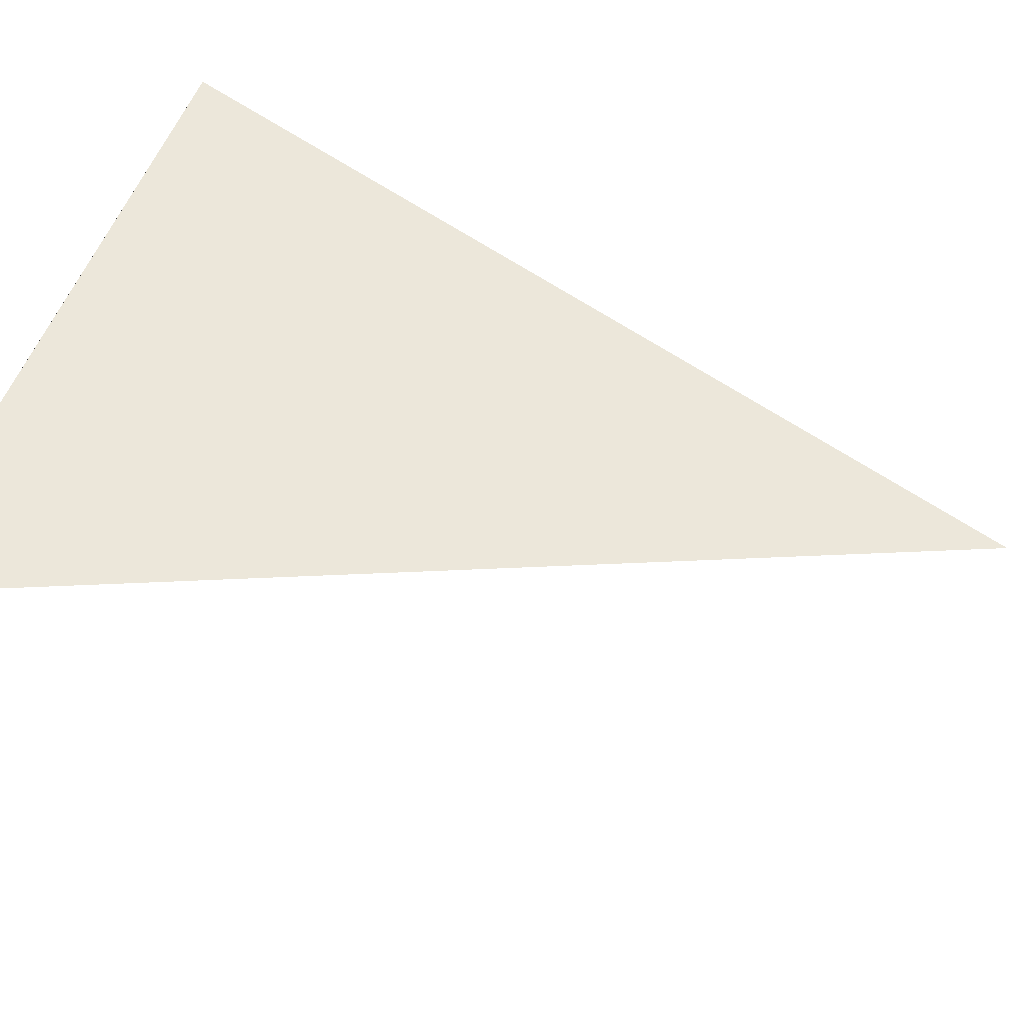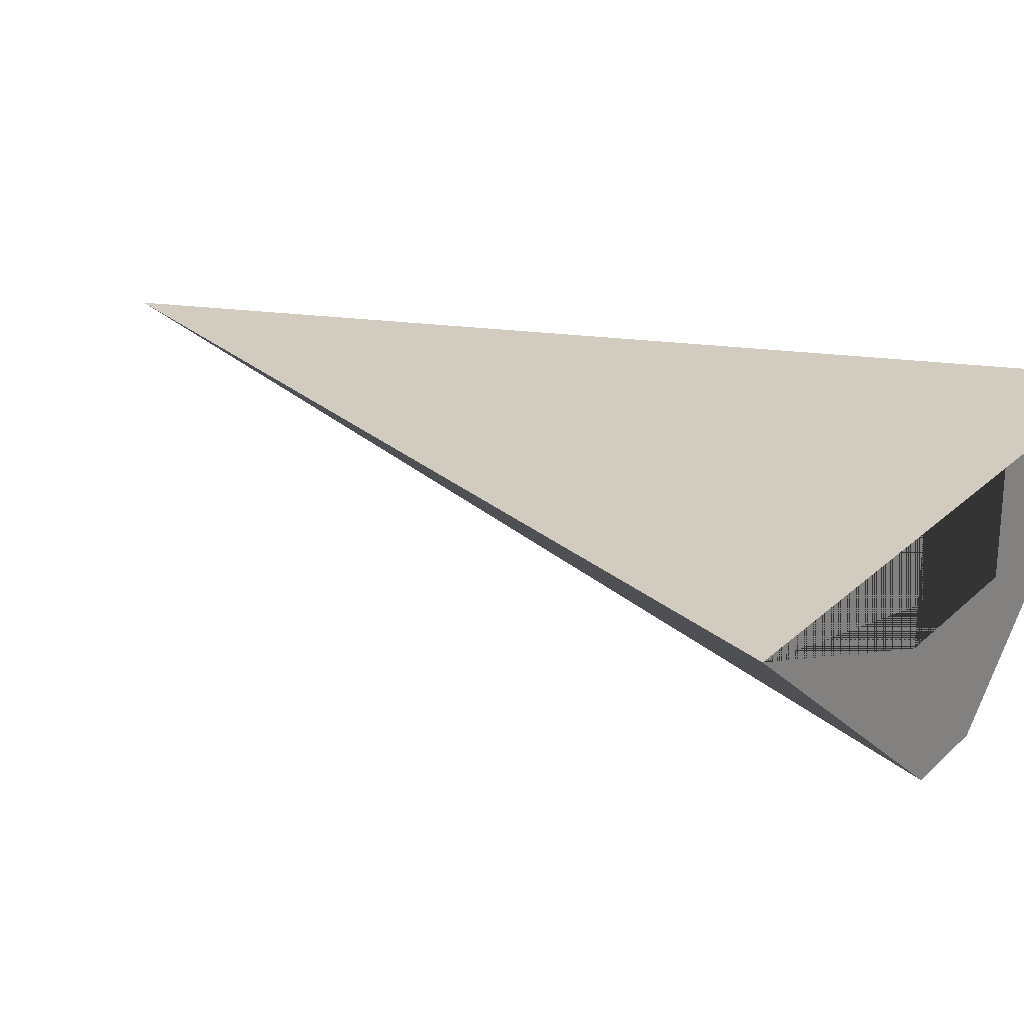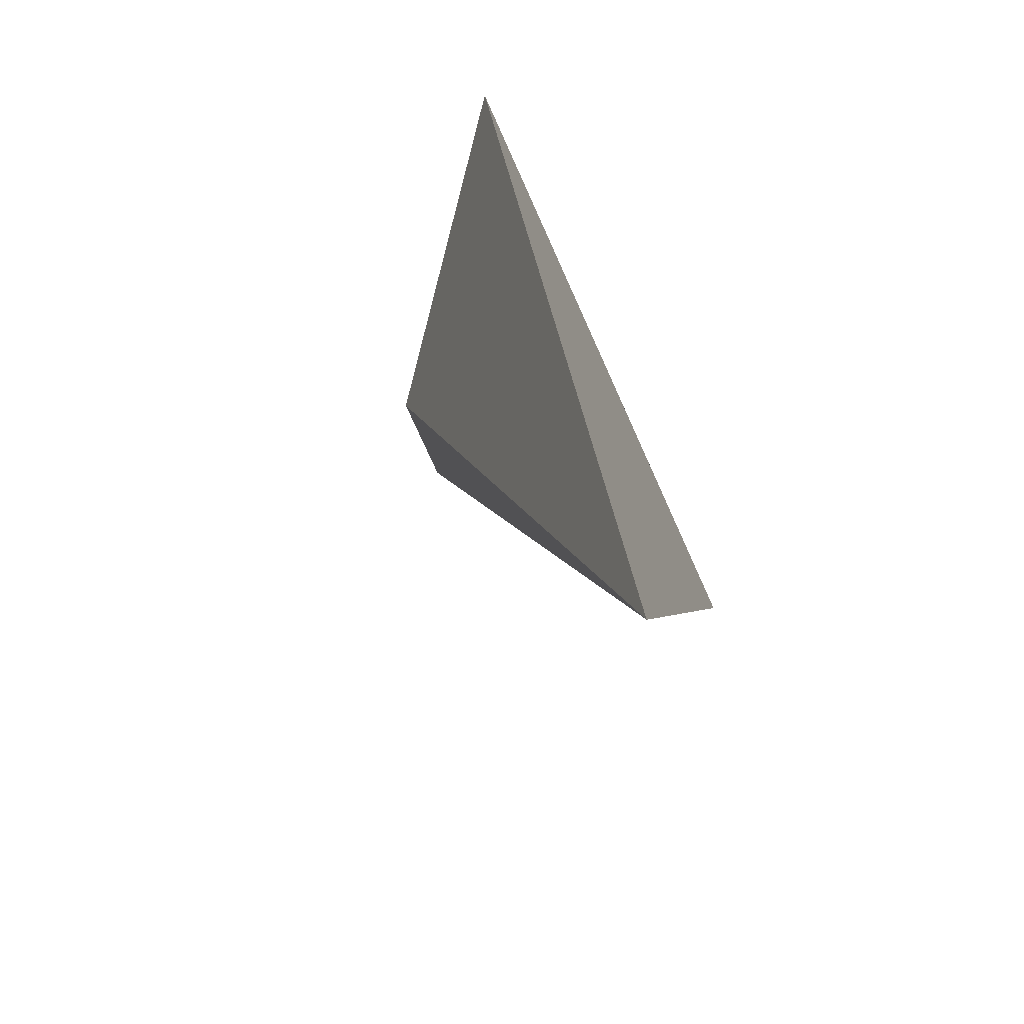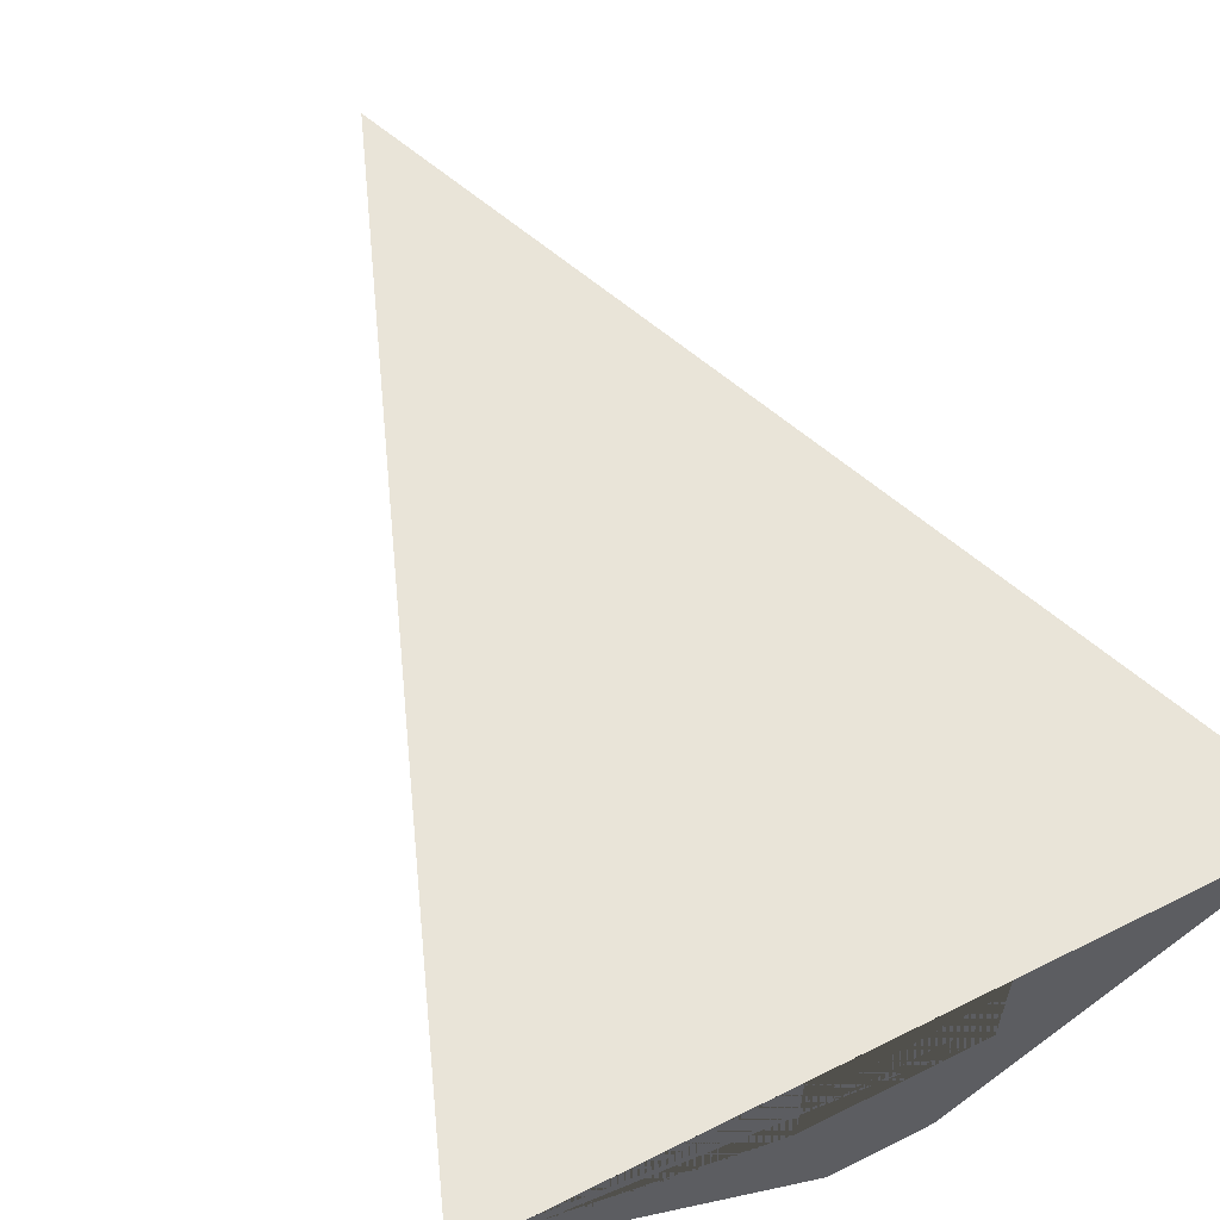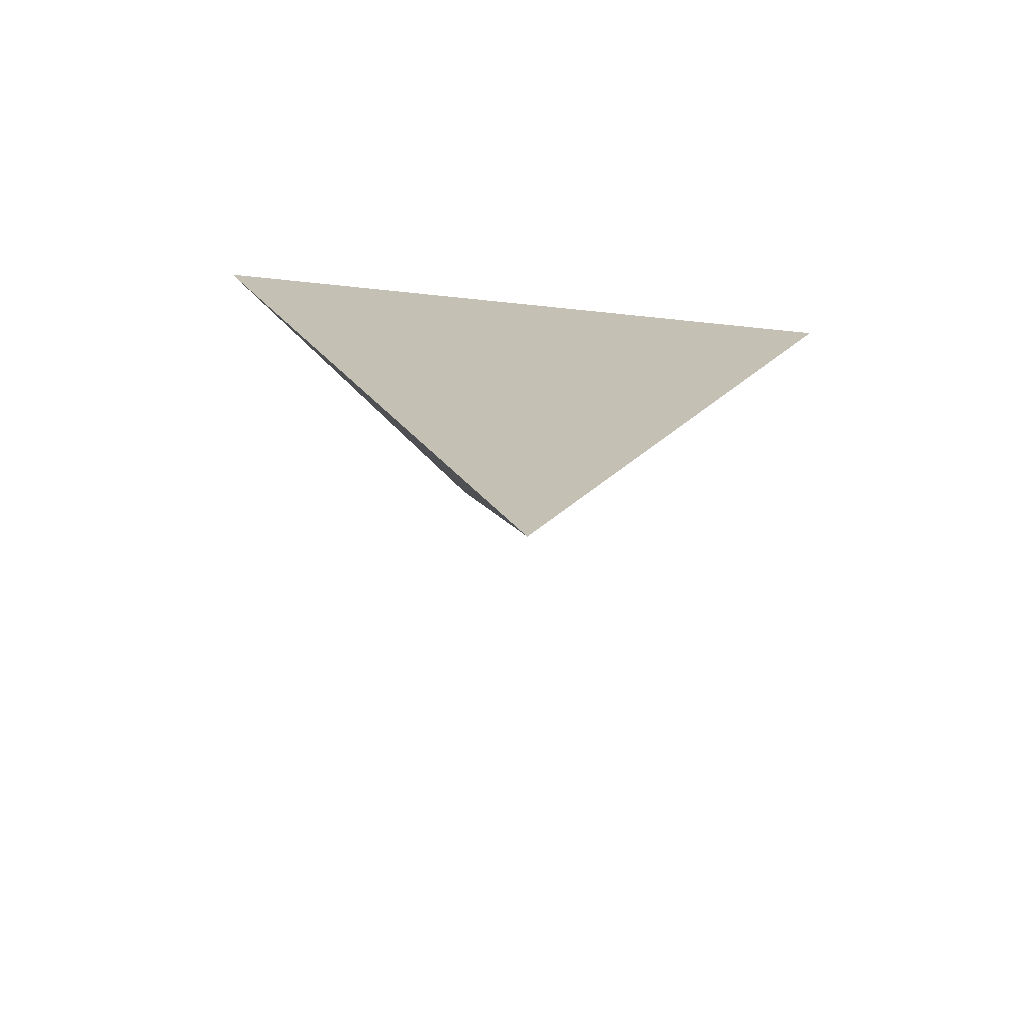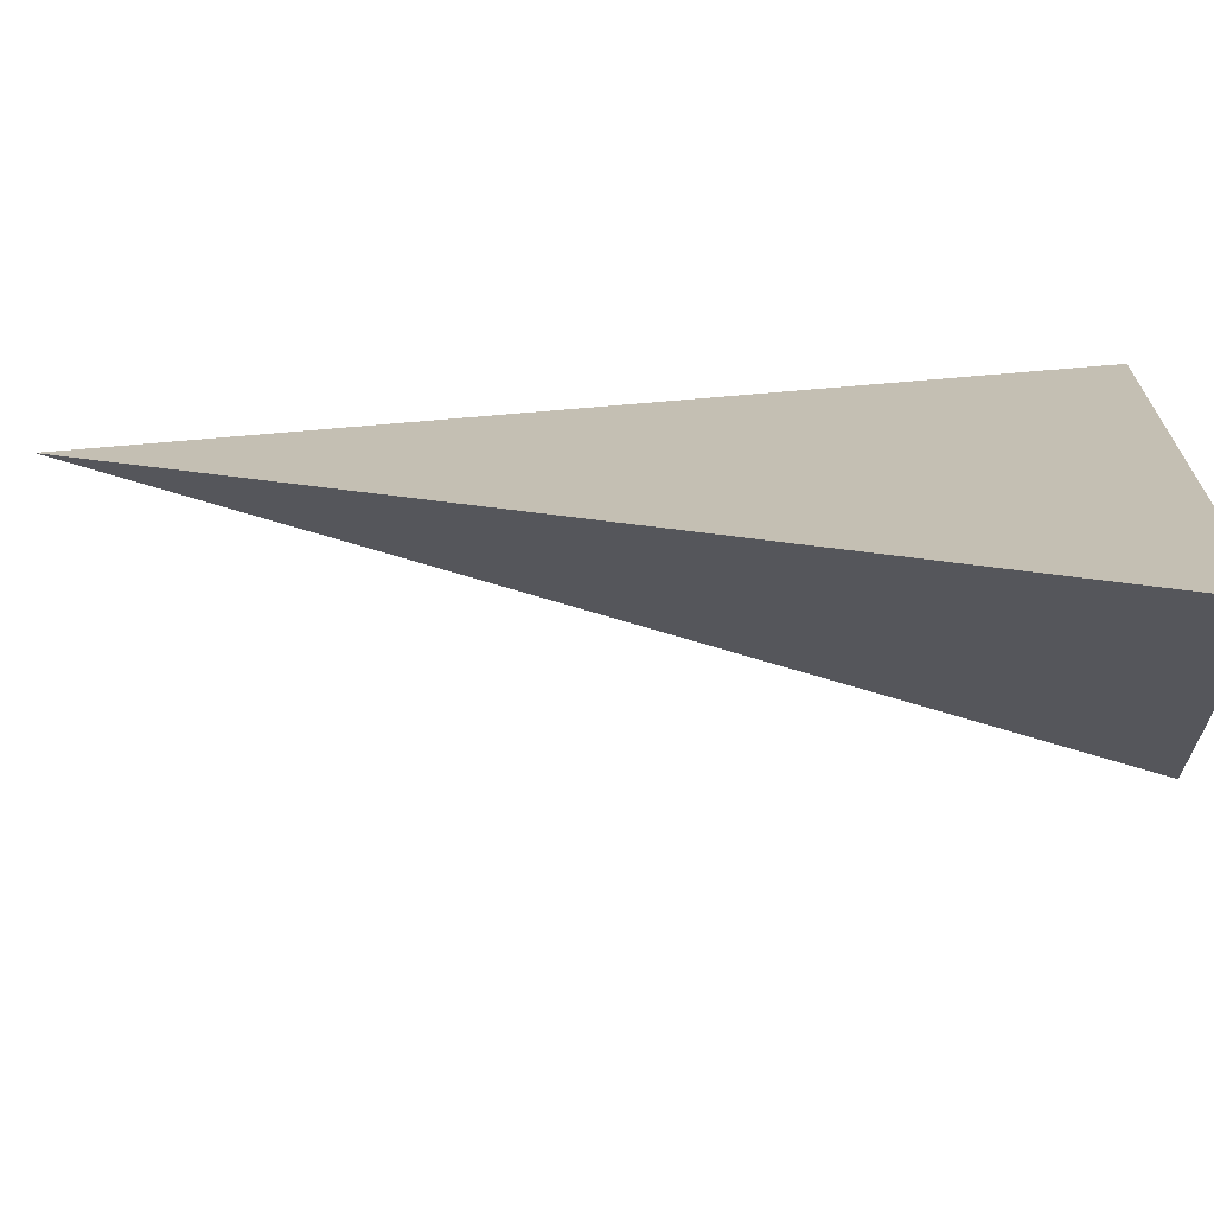
<metadata>
{"format":"obj","ext":"obj","renderer":"f3d","projection":"perspective","resolution":1024,"background":"white","views":[{"elev":50.3,"azim":108.3,"up":"+Y"},{"elev":23.8,"azim":-56.1,"up":"+Y"},{"elev":-72.4,"azim":114.1,"up":"+Z"},{"elev":60.1,"azim":-27.0,"up":"+Y"},{"elev":-72.5,"azim":174.1,"up":"+Z"},{"elev":17.7,"azim":-87.8,"up":"+Y"}]}
</metadata>
<code>
v -359.1 0 -721.9
v -47.6 -249.6 -721.9
v 48.46 -249.1 -721.9
v 359.1 0 -721.9
v 84 0 -721.9
v 84 -105 -721.9
v -84 -105 -721.9
v -84 0 -721.9
v -84 0 -722
v -84 -105 -722
v 84 -105 -722
v 84 0 -722
v -3.1e-05 0 -1646
f 1 2 3 4 5 6 7 8
f 9 10 11 12
f 3 2 13
f 2 1 13
f 8 7 10 9
f 7 6 11 10
f 6 5 12 11
f 1 8 9 12 5 4 13
f 4 3 13

</code>
